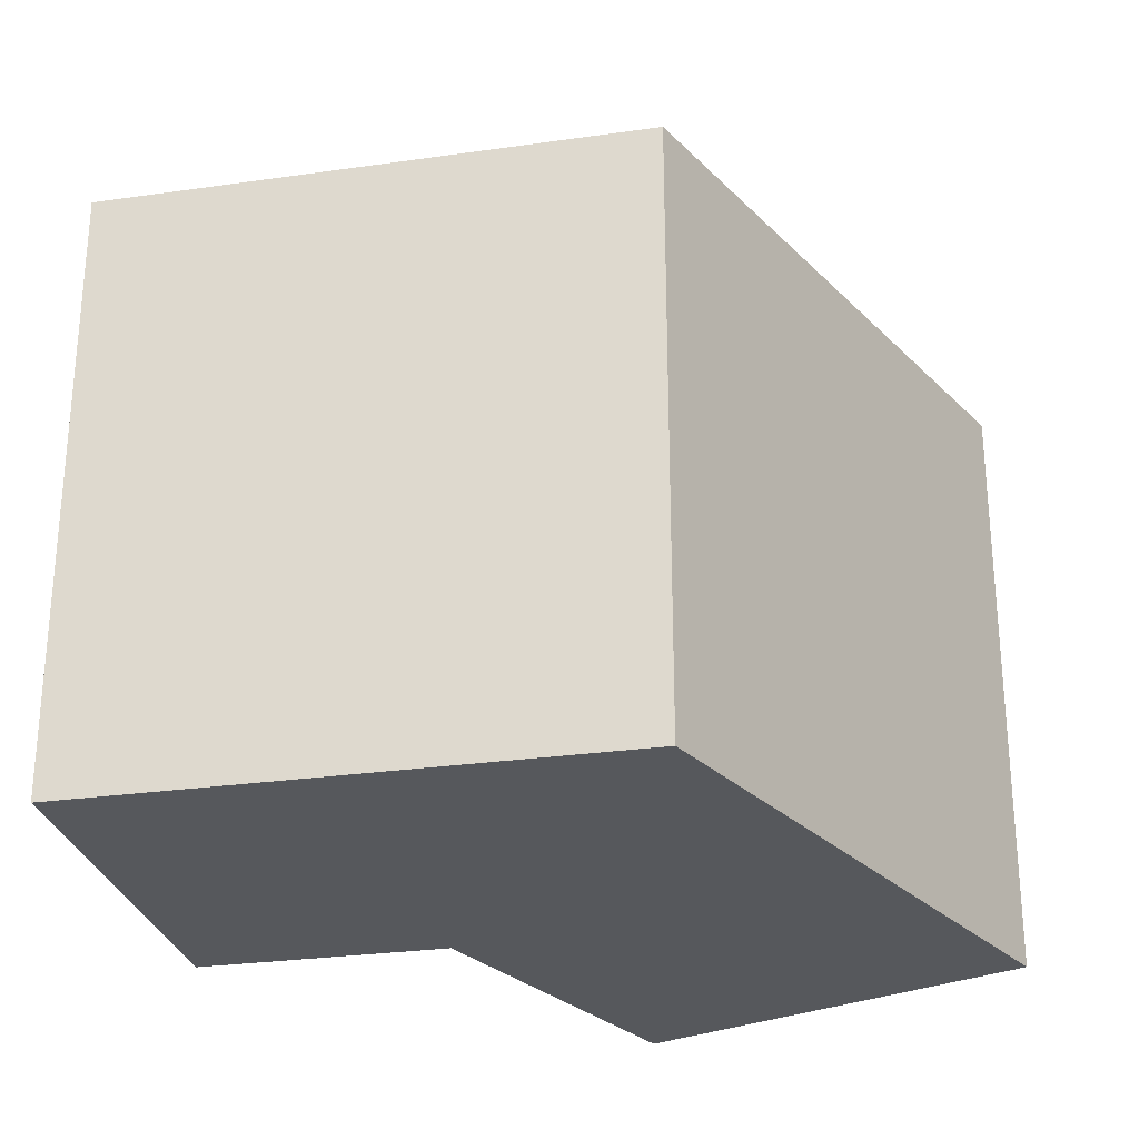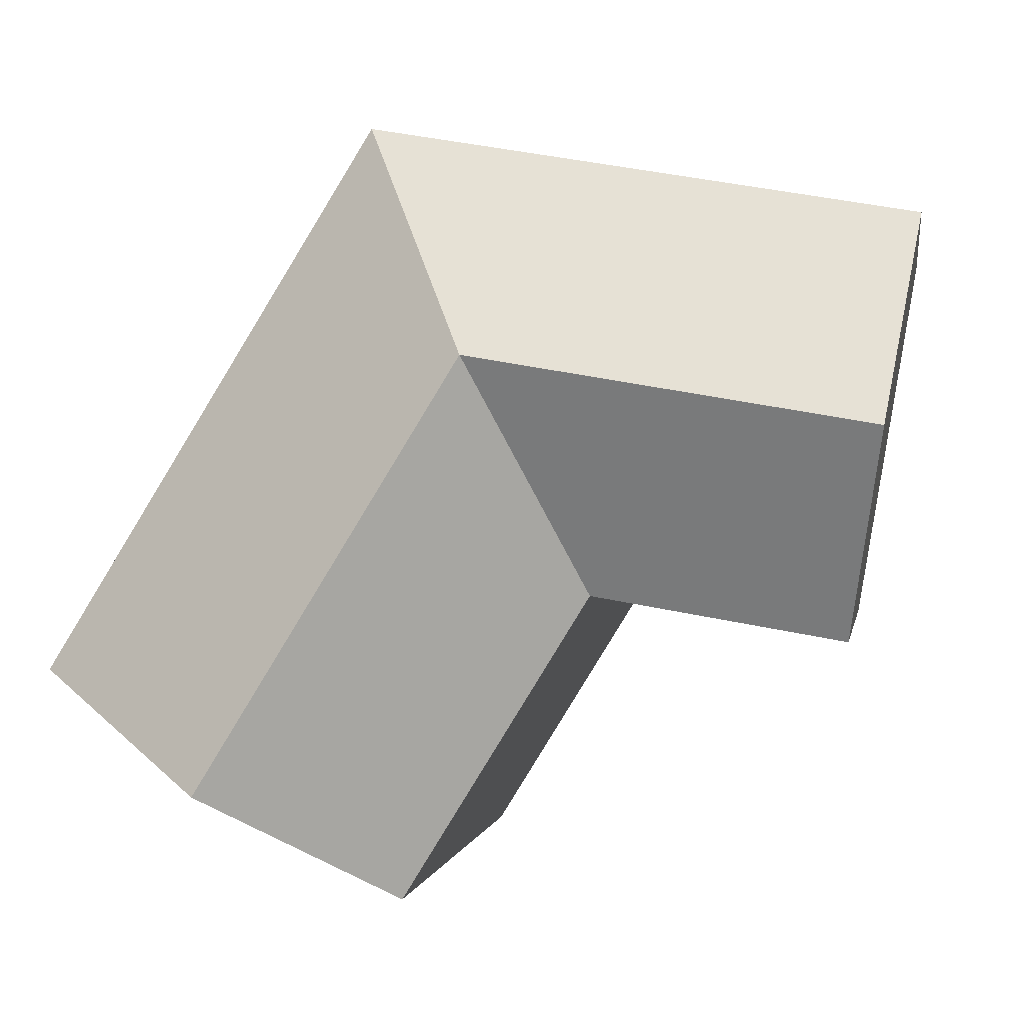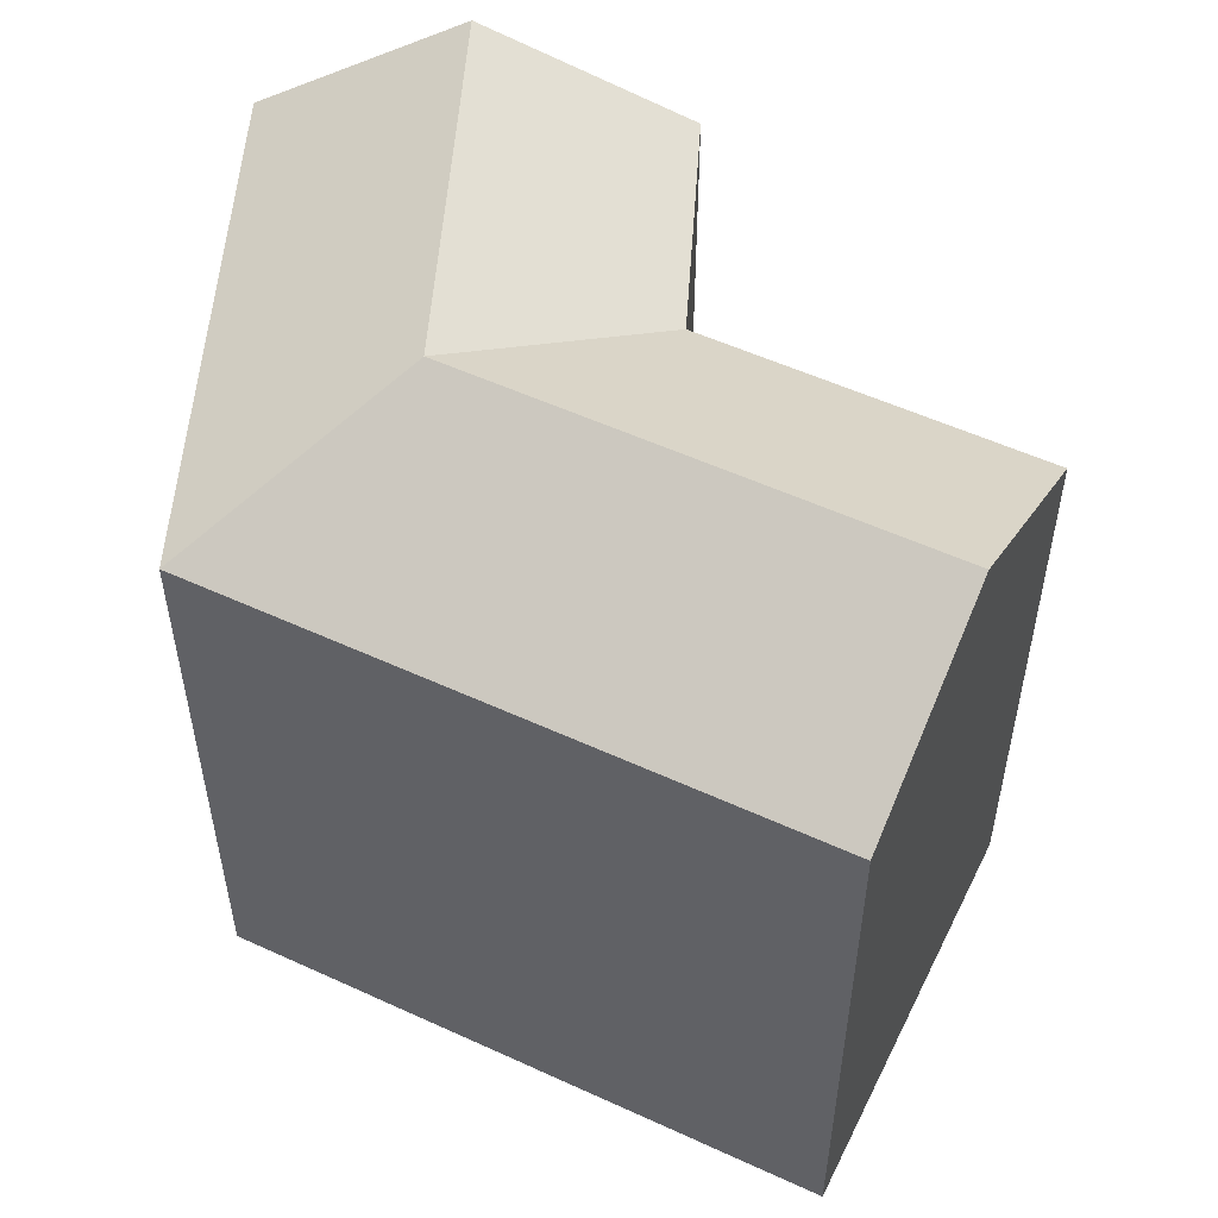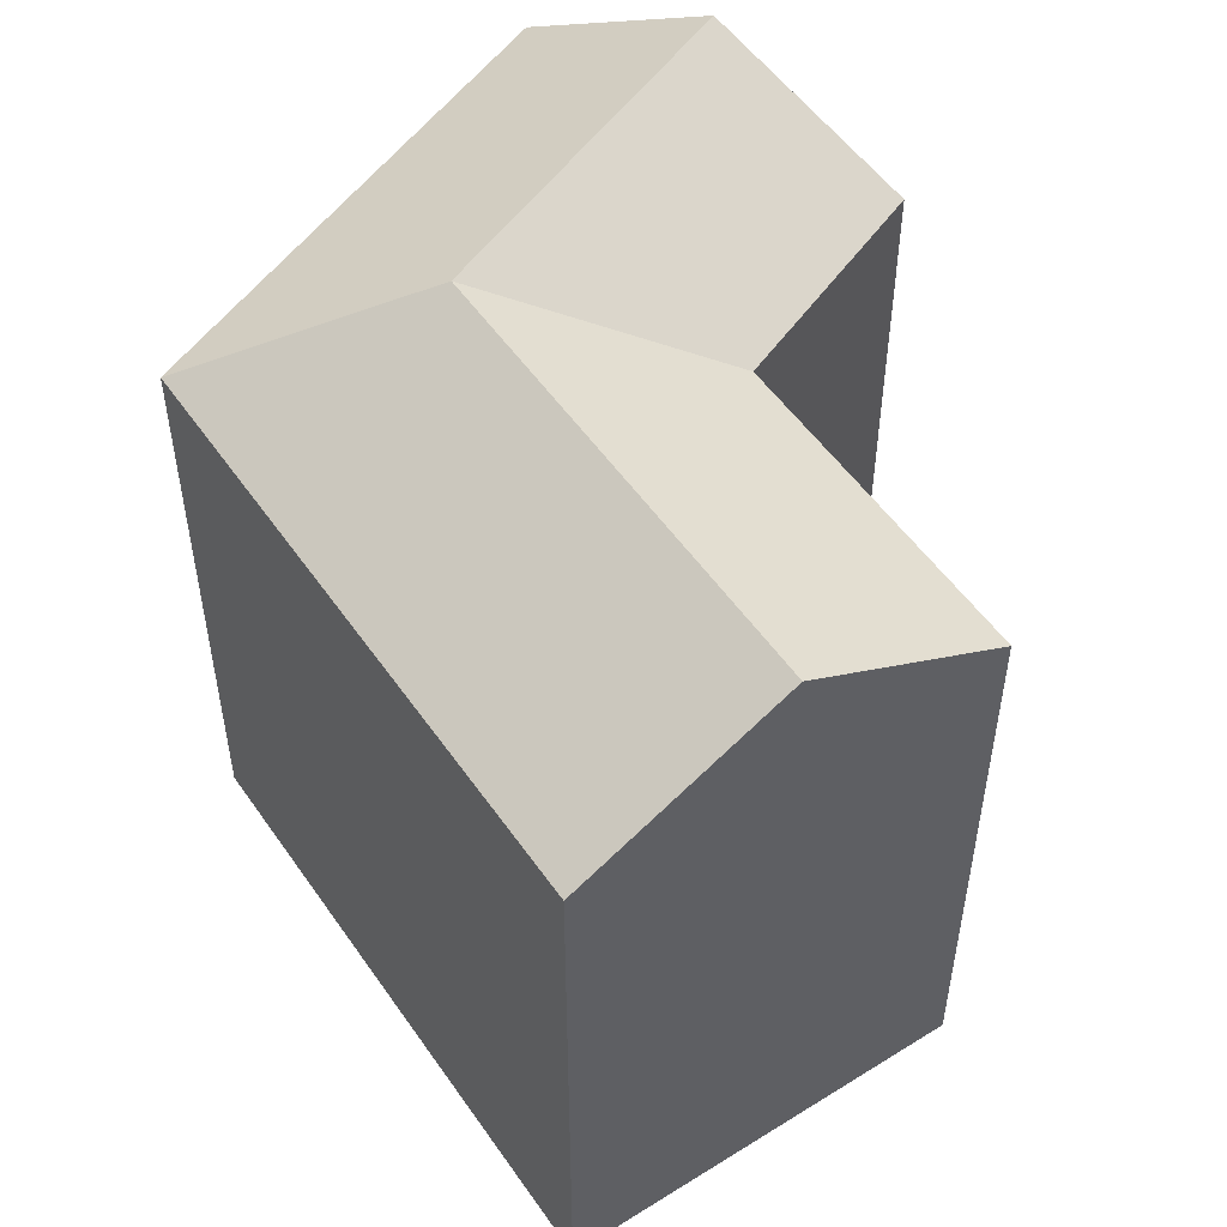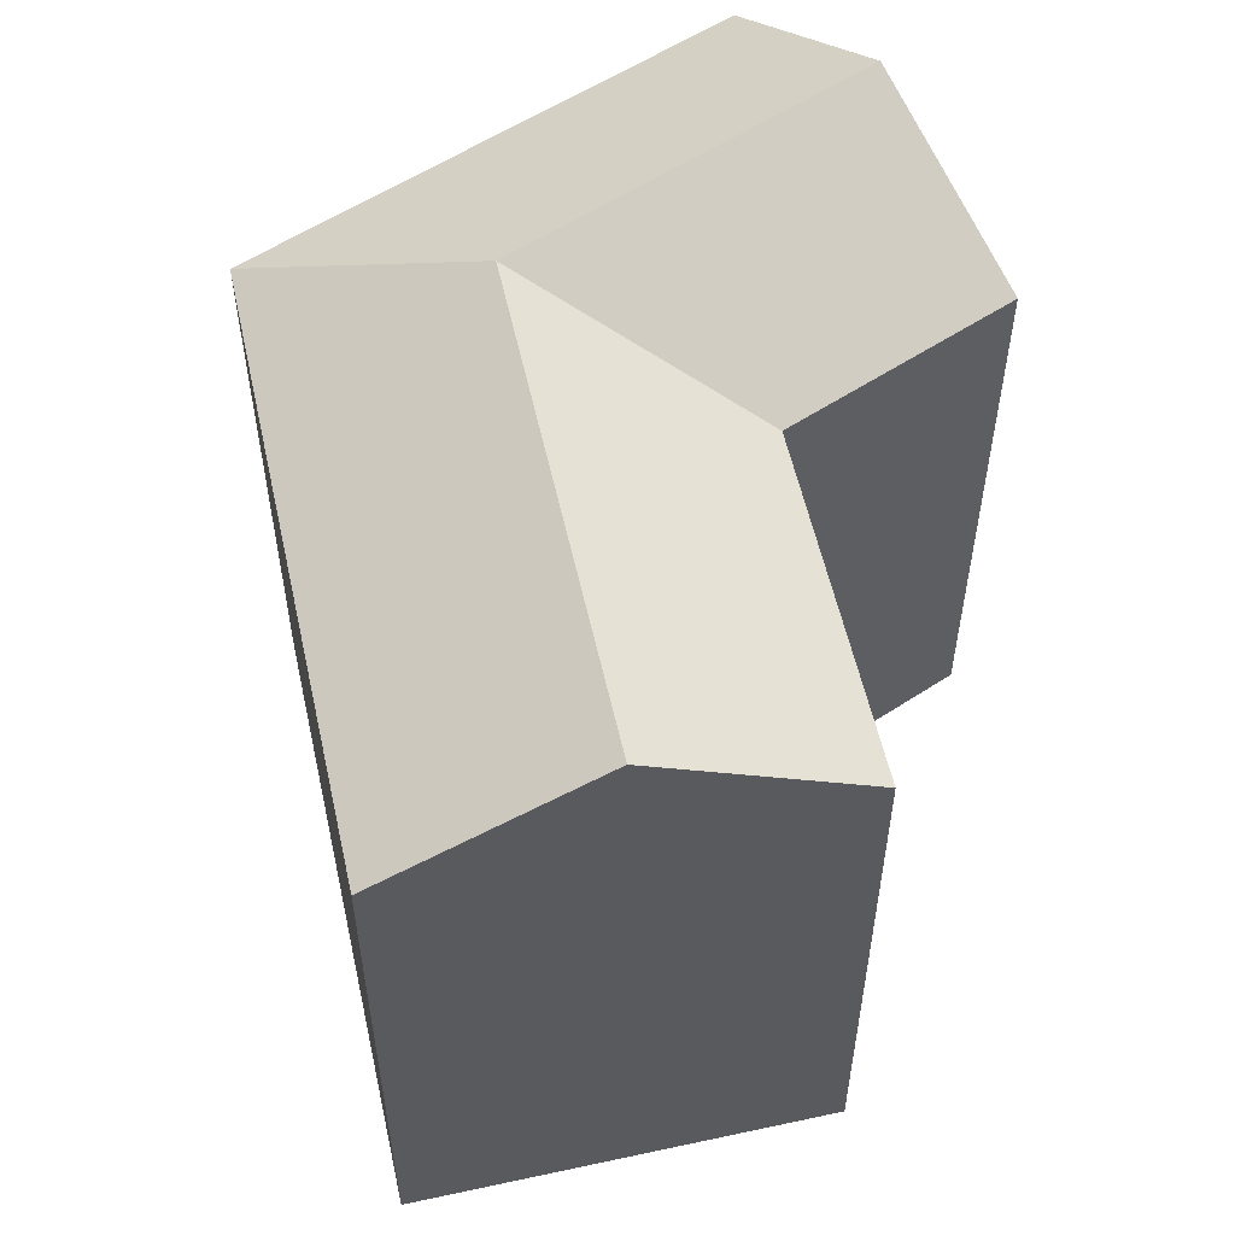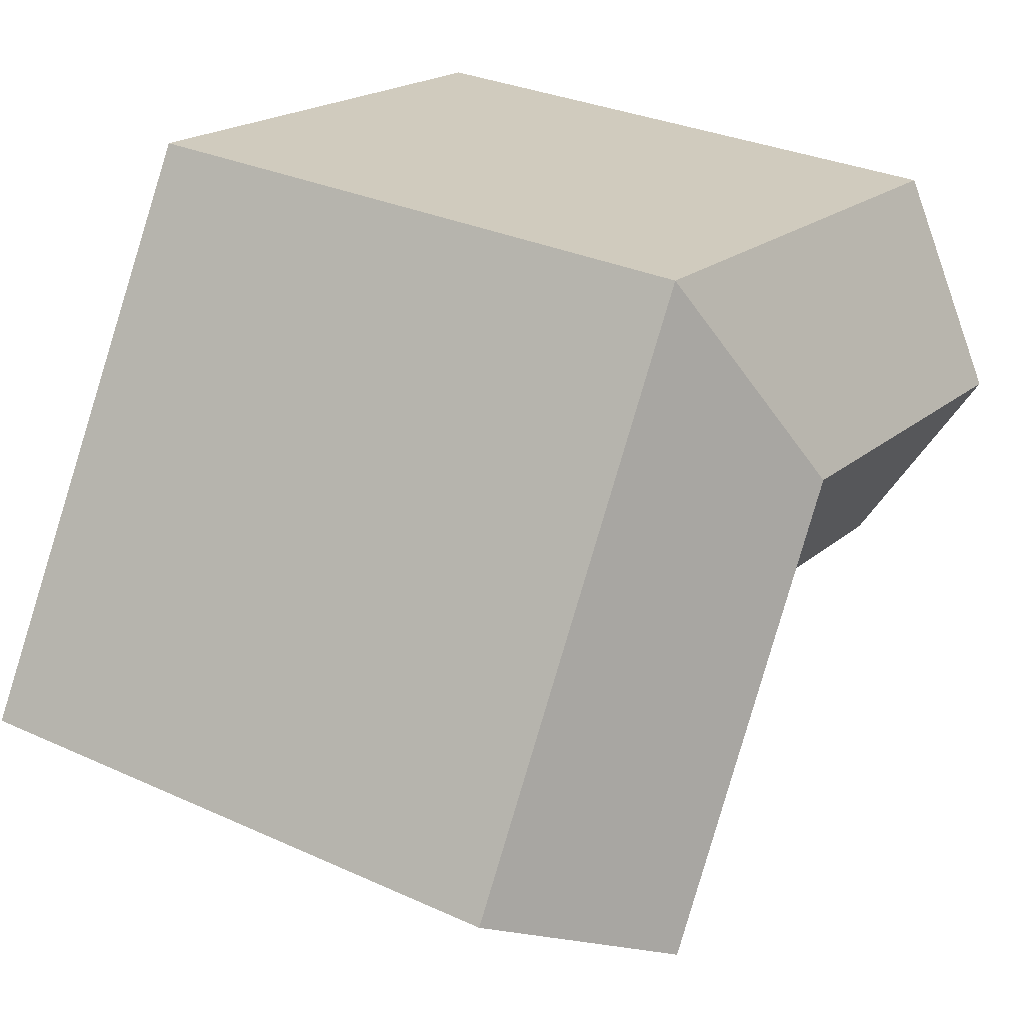
<metadata>
{"format":"obj","ext":"obj","renderer":"f3d","projection":"perspective","resolution":1024,"background":"white","views":[{"elev":-27.8,"azim":2.6,"up":"+Y"},{"elev":0.6,"azim":-171.0,"up":"+Z"},{"elev":54.0,"azim":84.3,"up":"+Y"},{"elev":52.4,"azim":114.5,"up":"+Y"},{"elev":56.4,"azim":135.7,"up":"+Y"},{"elev":30.9,"azim":123.1,"up":"+Z"}]}
</metadata>
<code>
v  15.76 18.94 -20.9
v  17.02 22.52 -10.28
v  21.44 22.52 -17.41
v  9.937 18.94 -11.49
v  24.1 18.94 -9.071
v  27.11 18.94 -13.93
v  13.32 22.52 -4.318
v  16.71 18.94 2.856
v  6.244 22.52 -5.528
v  2.55 18.94 0.4353
v  0.0004048 18.94 -0.0005996
v  1.068 22.52 -6.413
v  2.135 18.94 -12.83
v  15.76 1.28e-15 -20.9
v  24.1 5.554e-16 -9.07
v  9.937 7.036e-16 -11.49
v  27.11 8.528e-16 -13.93
v  16.71 -1.749e-16 2.857
v  2.55 -2.669e-17 0.4359
v  2.135 7.853e-16 -12.82
v  0 0 0
g defaultobject
f 1 2 3
f 2 1 4
f 3 5 6
f 5 3 2
f 2 4 7
f 7 5 2
f 5 7 8
f 8 9 10
f 9 8 7
f 7 4 9
f 11 9 12
f 9 11 10
f 12 4 13
f 4 12 9
f 14 15 16
f 15 14 17
f 18 16 15
f 16 18 19
f 19 20 16
f 20 19 21
f 4 14 16
f 14 4 1
f 1 17 14
f 17 1 6
f 6 1 3
f 17 5 15
f 5 17 6
f 15 8 18
f 8 15 5
f 18 10 19
f 10 18 8
f 19 11 21
f 11 19 10
f 11 20 21
f 20 11 13
f 13 11 12
f 13 16 20
f 16 13 4

</code>
